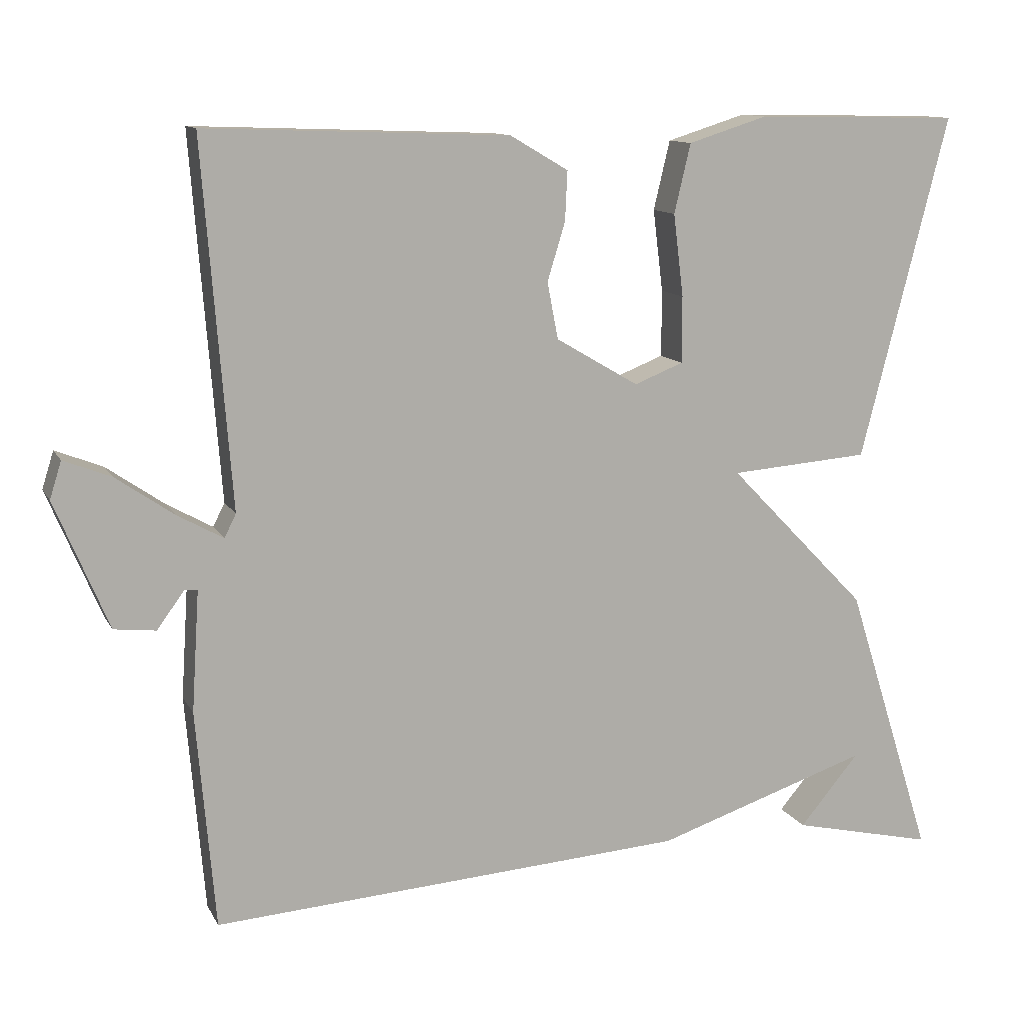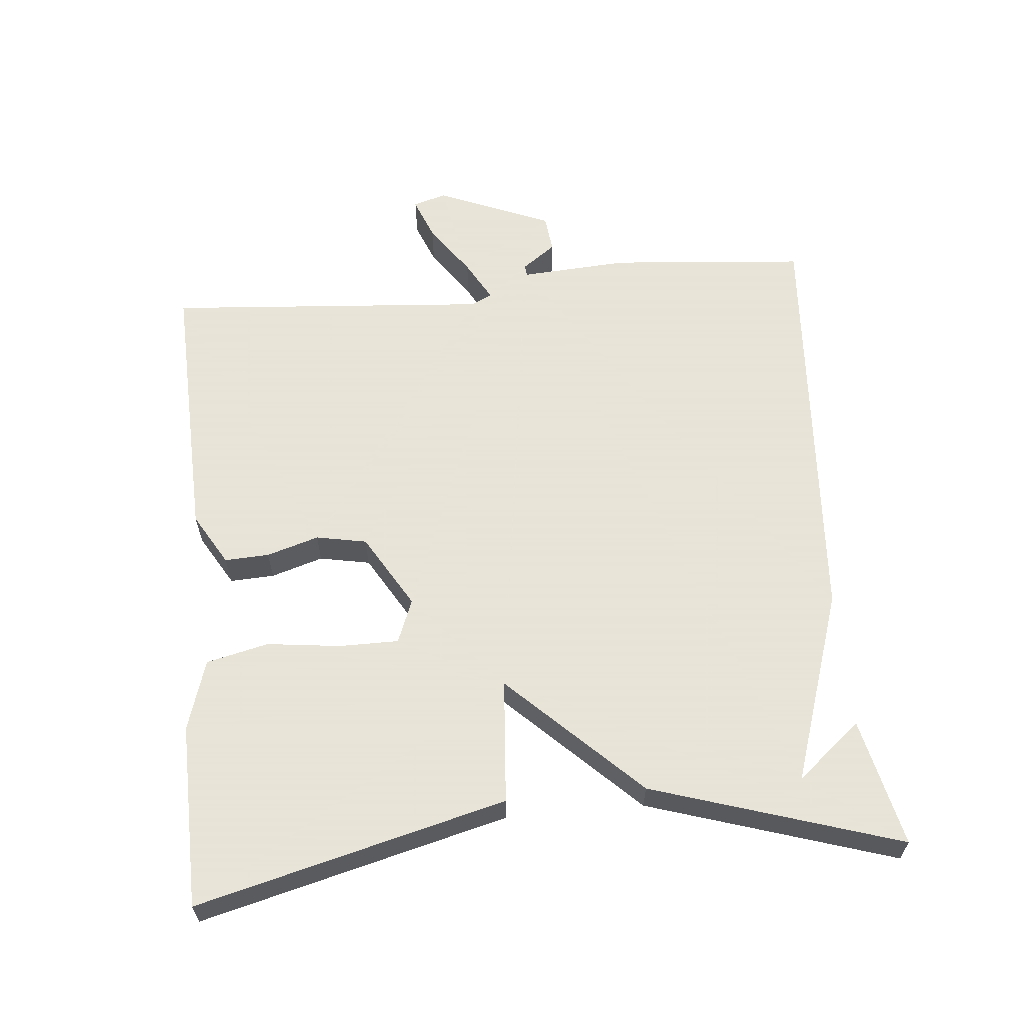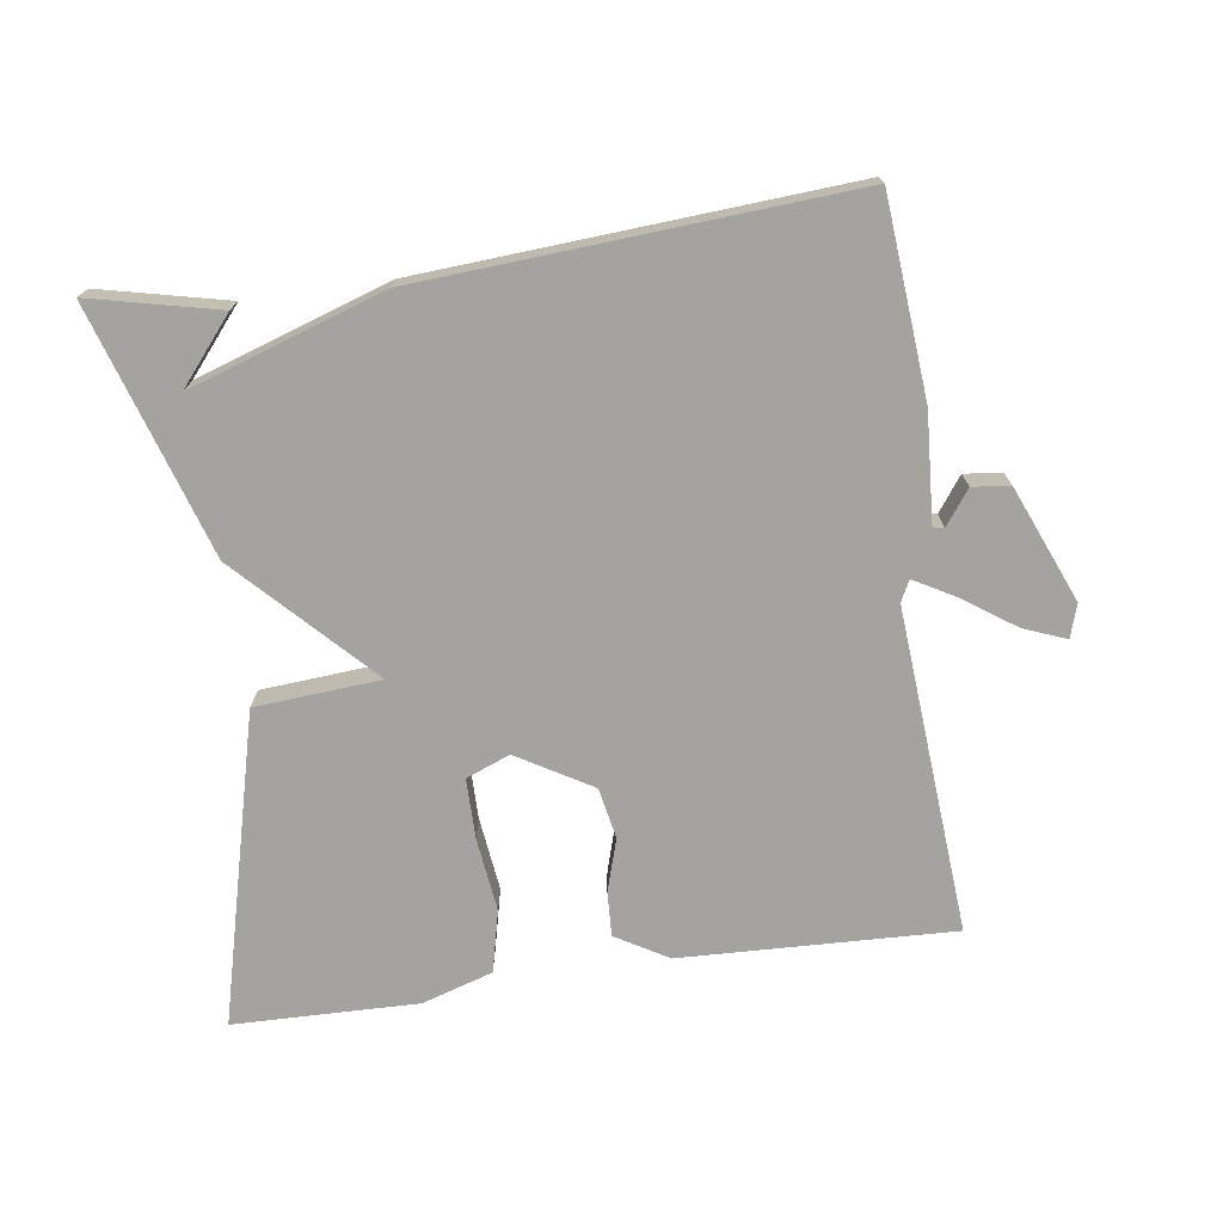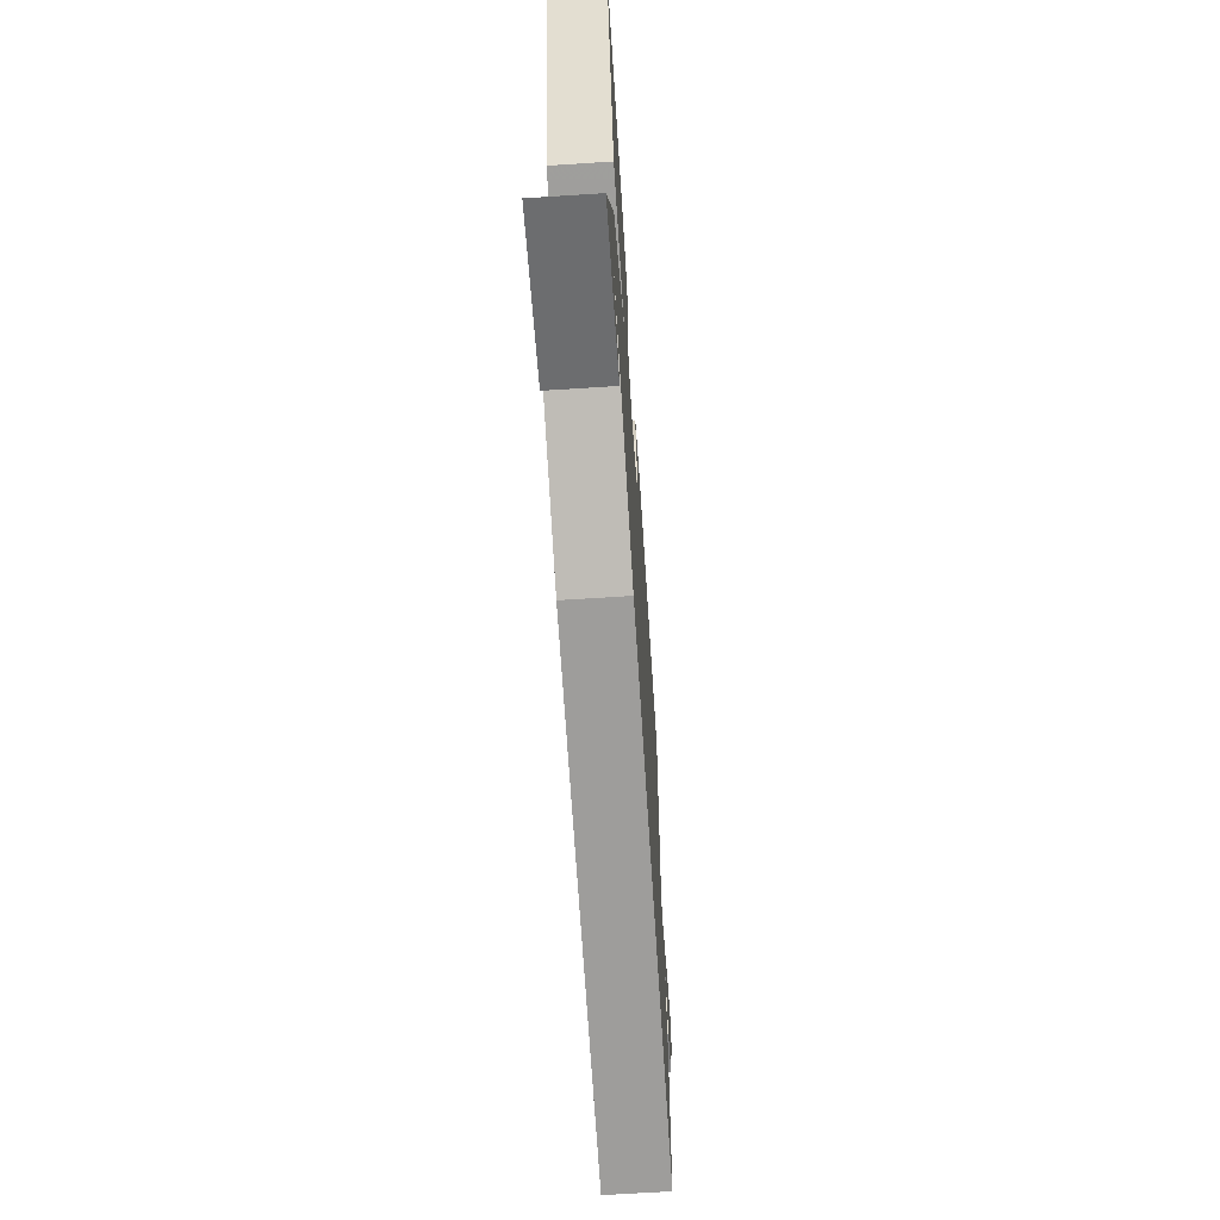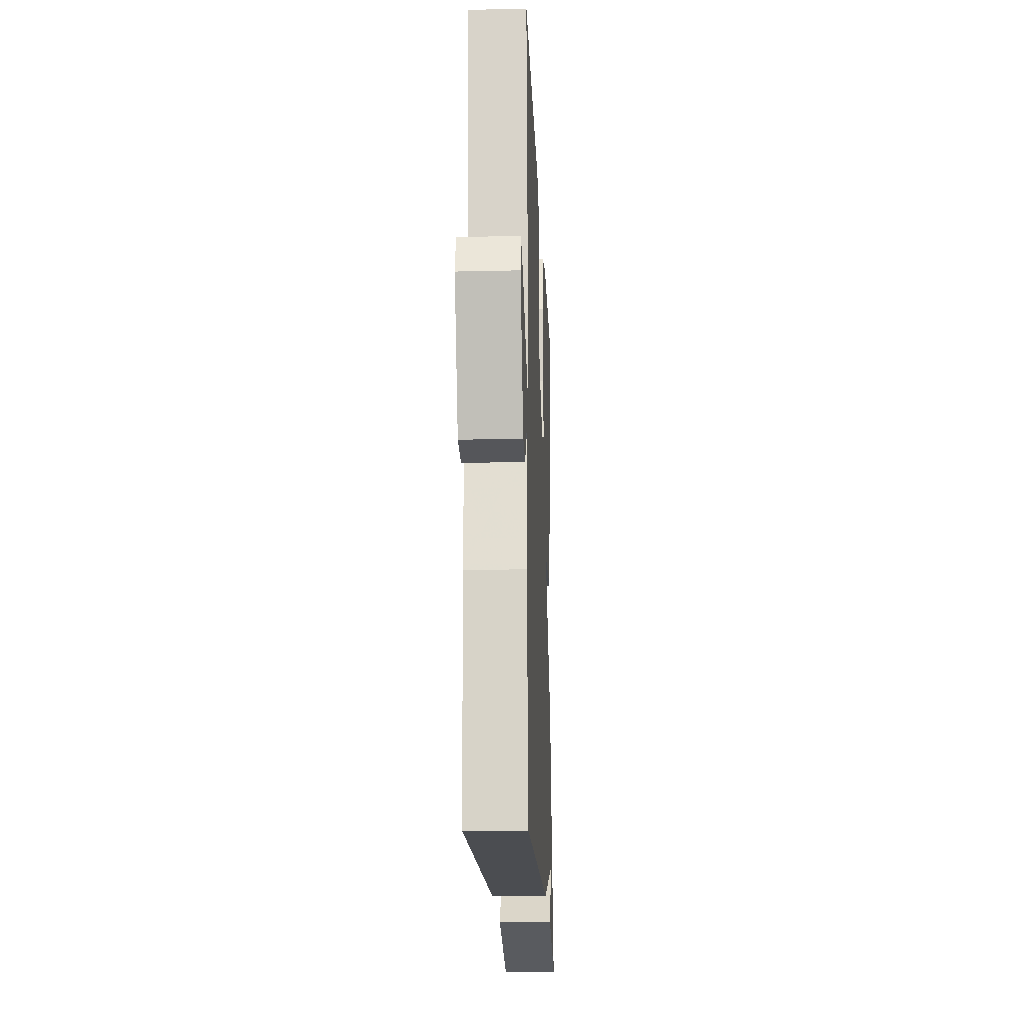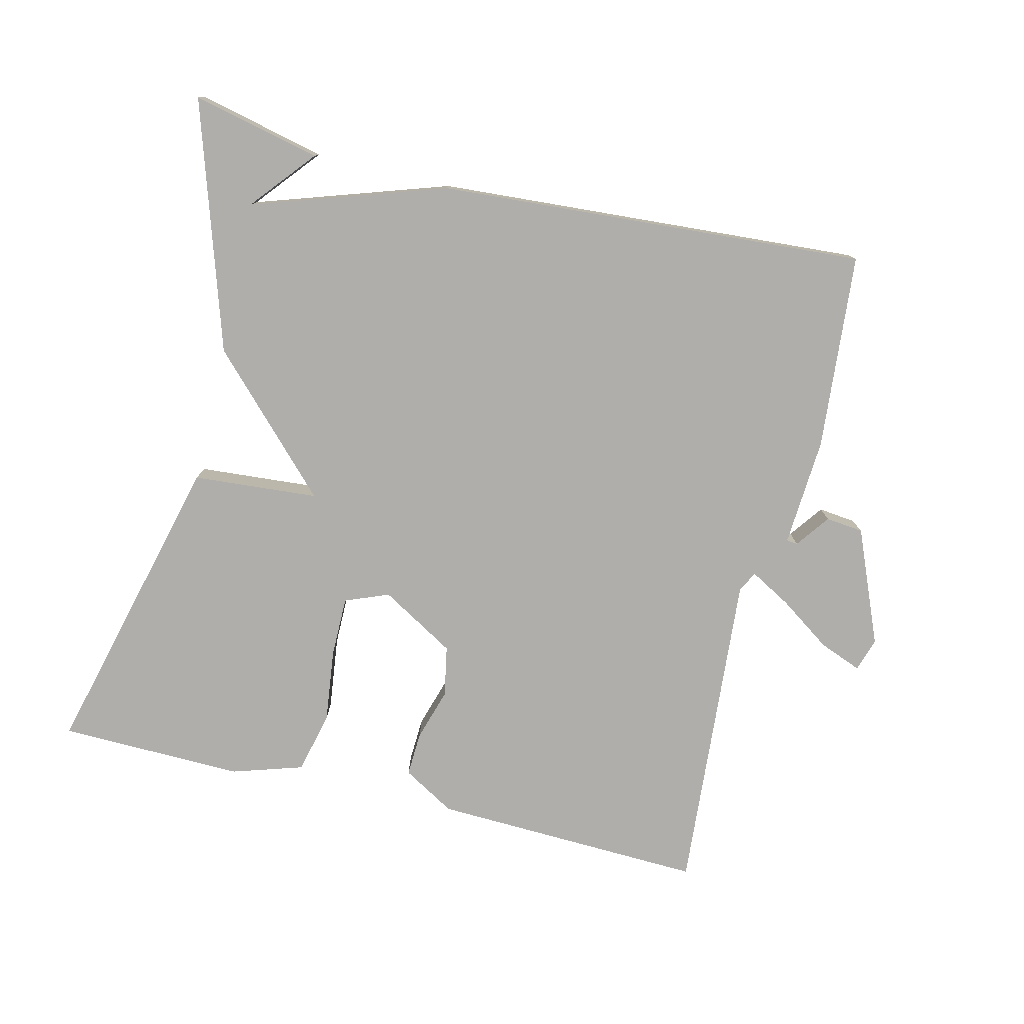
<metadata>
{"format":"obj","ext":"obj","renderer":"f3d","projection":"perspective","resolution":1024,"background":"white","views":[{"elev":11.8,"azim":-18.5,"up":"+Z"},{"elev":61.4,"azim":84.7,"up":"+Y"},{"elev":-72.9,"azim":-172.0,"up":"+Y"},{"elev":-66.7,"azim":93.7,"up":"+Z"},{"elev":-19.6,"azim":-87.5,"up":"+Z"},{"elev":-77.9,"azim":166.4,"up":"+Y"}]}
</metadata>
<code>
v -0.5 0.07 -0.5
v -0.524 0.07 -0.217
v -0.514 0.07 -0.061
v -0.53 0.07 -0.059
v -0.566 0.07 -0.108
v -0.62 0.07 -0.102
v -0.689 0.07 0.063
v -0.674 0.07 0.111
v -0.613 0.07 0.087
v -0.538 0.07 0.035
v -0.479 0.07 0.002
v -0.464 0.07 0.032
v -0.5 0.07 0.5
v -0.108 0.07 0.486
v -0.033 0.07 0.442
v -0.036 0.07 0.378
v -0.059 0.07 0.303
v -0.045 0.07 0.23
v 0.062 0.07 0.167
v 0.125 0.07 0.192
v 0.125 0.07 0.278
v 0.112 0.07 0.384
v 0.133 0.07 0.473
v 0.235 0.07 0.505
v 0.5 0.07 0.5
v 0.387 0.07 0.056
v 0.207 0.07 0.042
v 0.387 0.07 -0.144
v 0.5 0.07 -0.5
v 0.316 0.07 -0.458
v 0.393 0.07 -0.366
v 0.116 0.07 -0.458
v -0.5 0 -0.5
v -0.524 0 -0.217
v -0.514 0 -0.061
v -0.53 0 -0.059
v -0.566 0 -0.108
v -0.62 0 -0.102
v -0.689 0 0.063
v -0.674 0 0.111
v -0.613 0 0.087
v -0.538 0 0.035
v -0.479 0 0.002
v -0.464 0 0.032
v -0.5 0 0.5
v -0.108 0 0.486
v -0.033 0 0.442
v -0.036 0 0.378
v -0.059 0 0.303
v -0.045 0 0.23
v 0.062 0 0.167
v 0.125 0 0.192
v 0.125 0 0.278
v 0.112 0 0.384
v 0.133 0 0.473
v 0.235 0 0.505
v 0.5 0 0.5
v 0.387 0 0.056
v 0.207 0 0.042
v 0.387 0 -0.144
v 0.5 0 -0.5
v 0.316 0 -0.458
v 0.393 0 -0.366
v 0.116 0 -0.458
f 1 2 3
f 32 1 3
f 31 32 3
f 29 30 31
f 27 28 29 31
f 27 31 3
f 25 26 27
f 24 25 27
f 23 24 27
f 22 23 27
f 21 22 27
f 20 21 27
f 19 20 27
f 27 3 4
f 19 27 4
f 18 19 4
f 17 18 4
f 15 16 17
f 14 15 17
f 13 14 17
f 12 13 17
f 11 12 17
f 11 17 4
f 10 11 4
f 8 9 10
f 7 8 10
f 6 7 10
f 5 6 10
f 4 5 10
f 35 34 33
f 35 33 64
f 35 64 63
f 63 62 61
f 63 61 60 59
f 35 63 59
f 59 58 57
f 59 57 56
f 59 56 55
f 59 55 54
f 59 54 53
f 59 53 52
f 59 52 51
f 36 35 59
f 36 59 51
f 36 51 50
f 36 50 49
f 49 48 47
f 49 47 46
f 49 46 45
f 49 45 44
f 49 44 43
f 36 49 43
f 36 43 42
f 42 41 40
f 42 40 39
f 42 39 38
f 42 38 37
f 42 37 36
f 1 33 34 2
f 2 34 35 3
f 3 35 36 4
f 4 36 37 5
f 5 37 38 6
f 6 38 39 7
f 7 39 40 8
f 8 40 41 9
f 9 41 42 10
f 10 42 43 11
f 11 43 44 12
f 12 44 45 13
f 13 45 46 14
f 14 46 47 15
f 15 47 48 16
f 16 48 49 17
f 17 49 50 18
f 18 50 51 19
f 19 51 52 20
f 20 52 53 21
f 21 53 54 22
f 22 54 55 23
f 23 55 56 24
f 24 56 57 25
f 25 57 58 26
f 26 58 59 27
f 27 59 60 28
f 28 60 61 29
f 29 61 62 30
f 30 62 63 31
f 31 63 64 32
f 32 64 33 1

</code>
